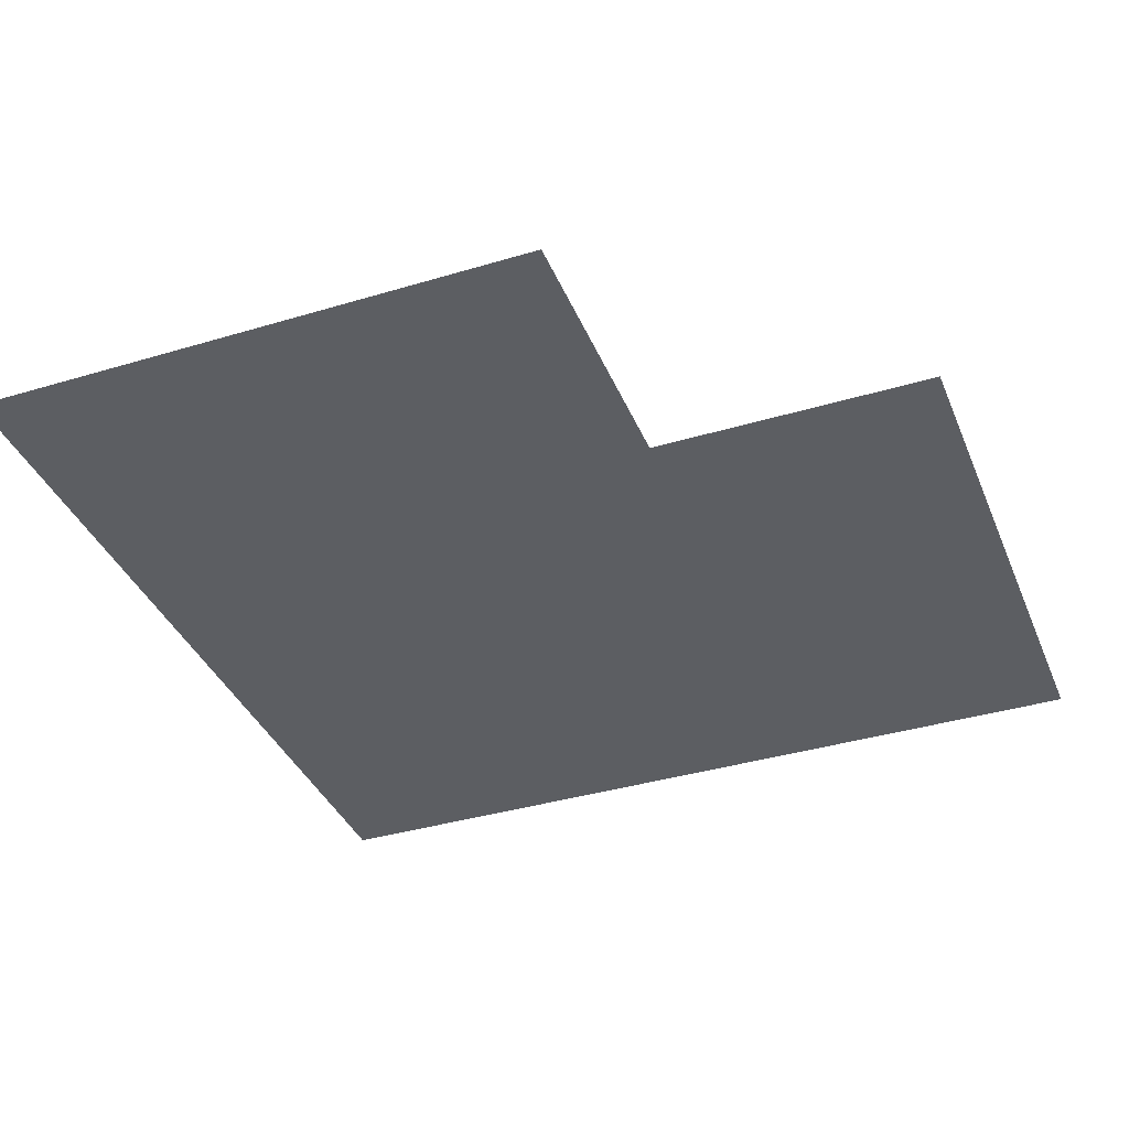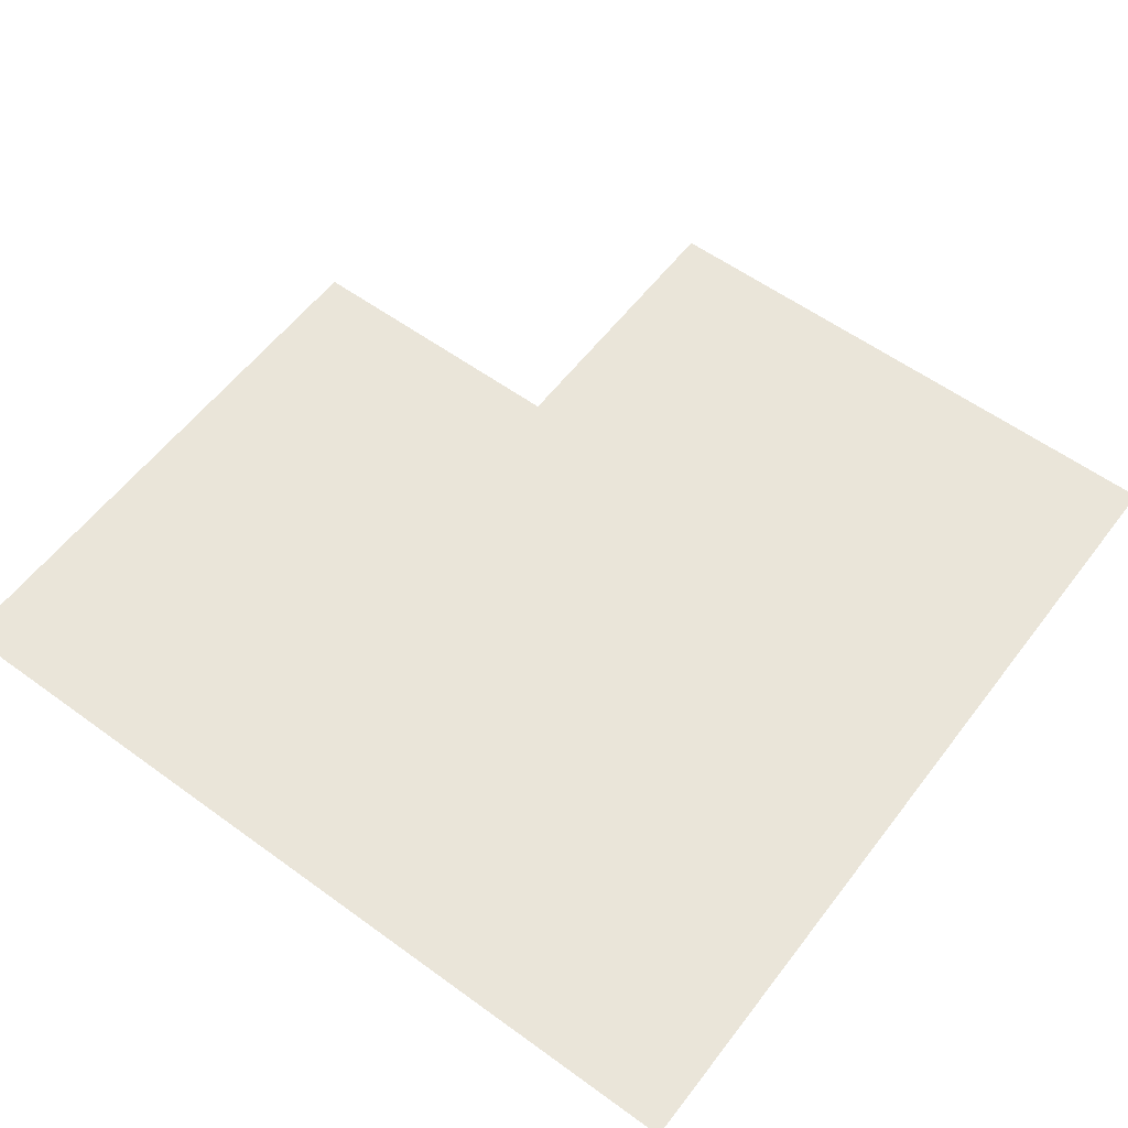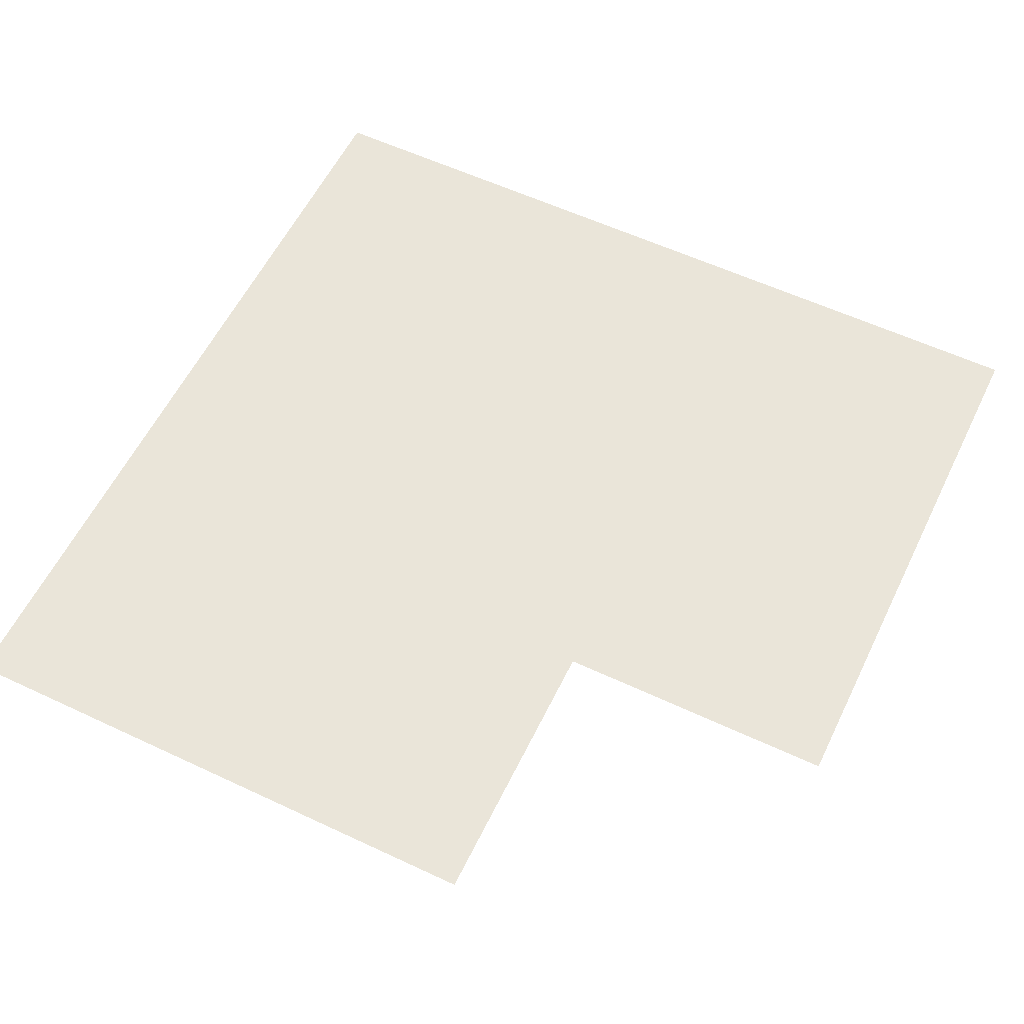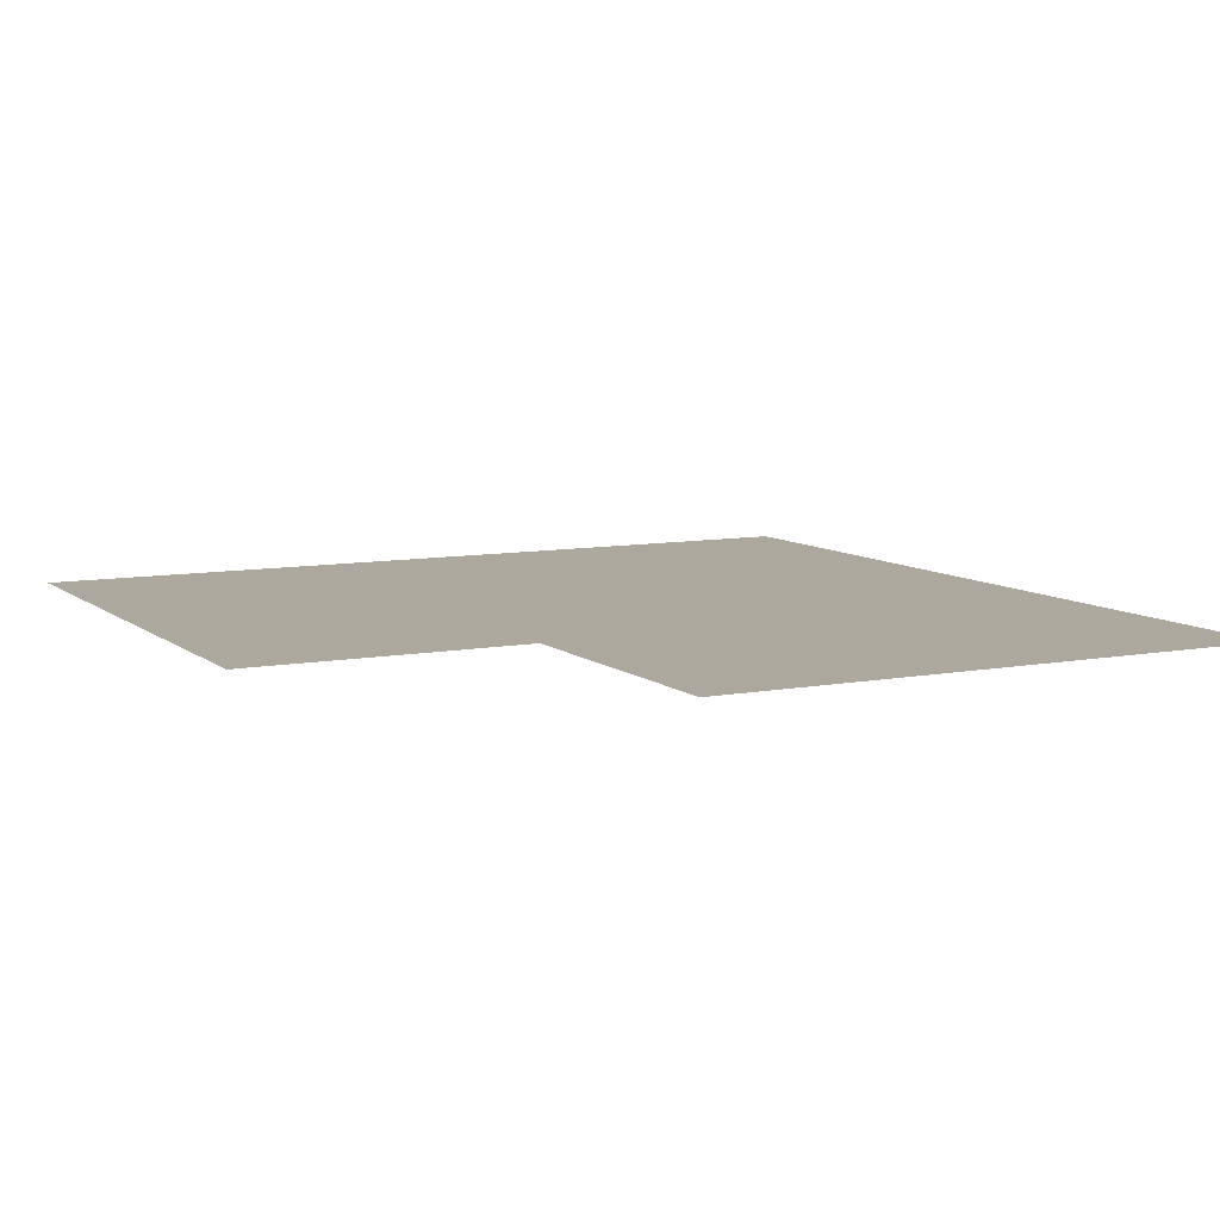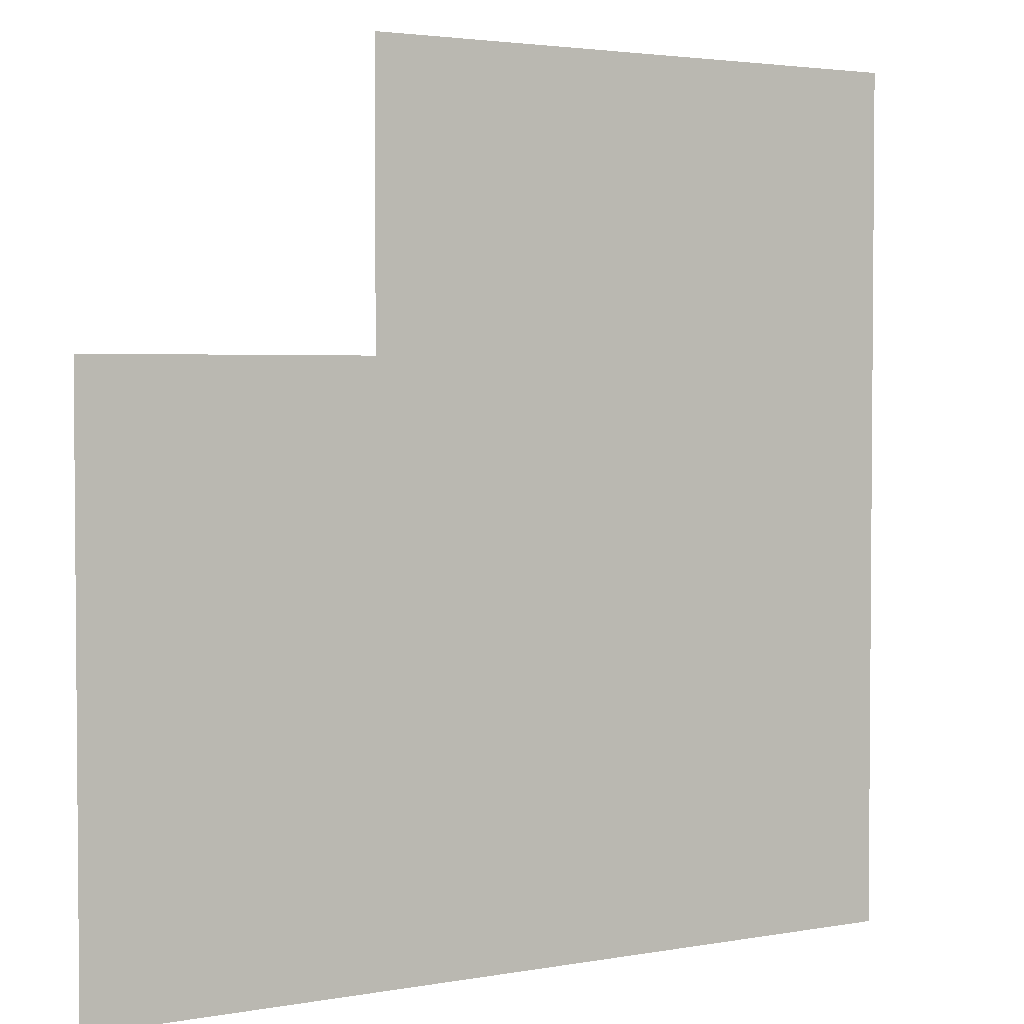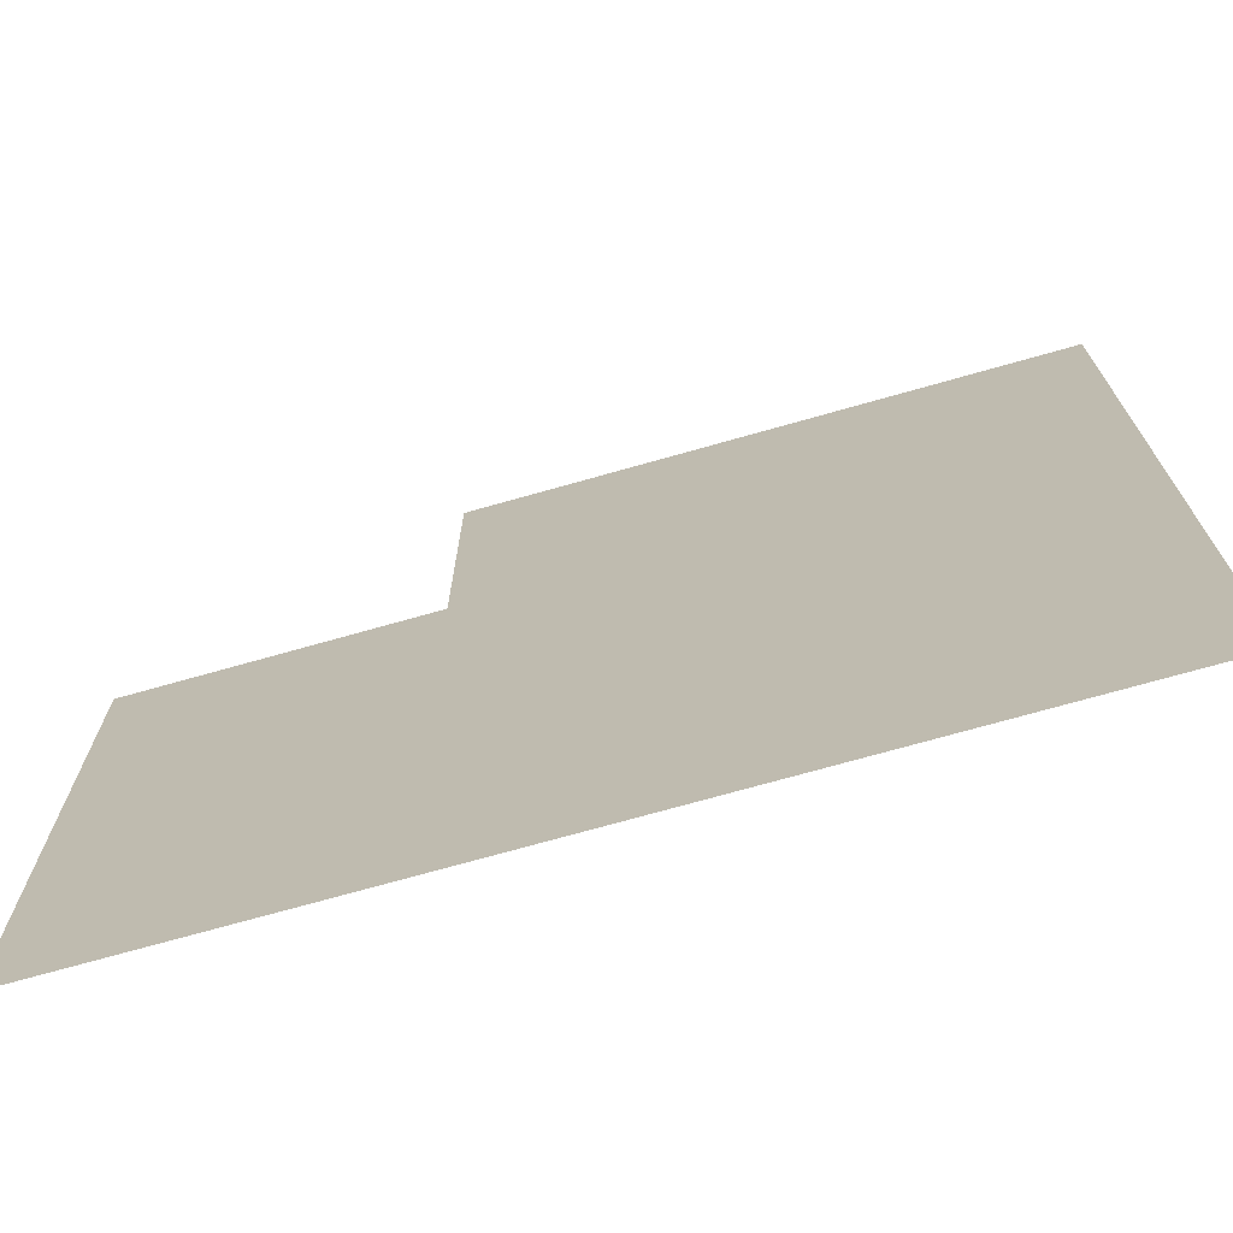
<metadata>
{"format":"obj","ext":"obj","renderer":"f3d","projection":"perspective","resolution":1024,"background":"white","views":[{"elev":-37.5,"azim":-159.0,"up":"+Z"},{"elev":57.9,"azim":37.0,"up":"+Z"},{"elev":58.1,"azim":-154.1,"up":"+Z"},{"elev":8.7,"azim":-117.3,"up":"+Z"},{"elev":2.9,"azim":-32.1,"up":"+Y"},{"elev":-72.3,"azim":15.8,"up":"+Y"}]}
</metadata>
<code>
v 9.5 12.5 0
v 9.5 13.5 0
v 9.5 14.5 0
v 10.5 12.5 0
v 10.5 13.5 0
v 10.5 14.5 0
v 10.5 15.5 0
v 11.5 12.5 0
v 11.5 13.5 0
v 11.5 14.5 0
v 11.5 15.5 0
v 12.5 12.5 0
v 12.5 13.5 0
v 12.5 14.5 0
v 12.5 15.5 0
f 5 10 6
f 5 9 10
f 6 11 7
f 6 10 11
f 4 9 5
f 4 8 9
f 10 15 11
f 10 14 15
f 2 6 3
f 2 5 6
f 9 14 10
f 9 13 14
f 8 13 9
f 8 12 13
f 1 5 2
f 1 4 5

</code>
